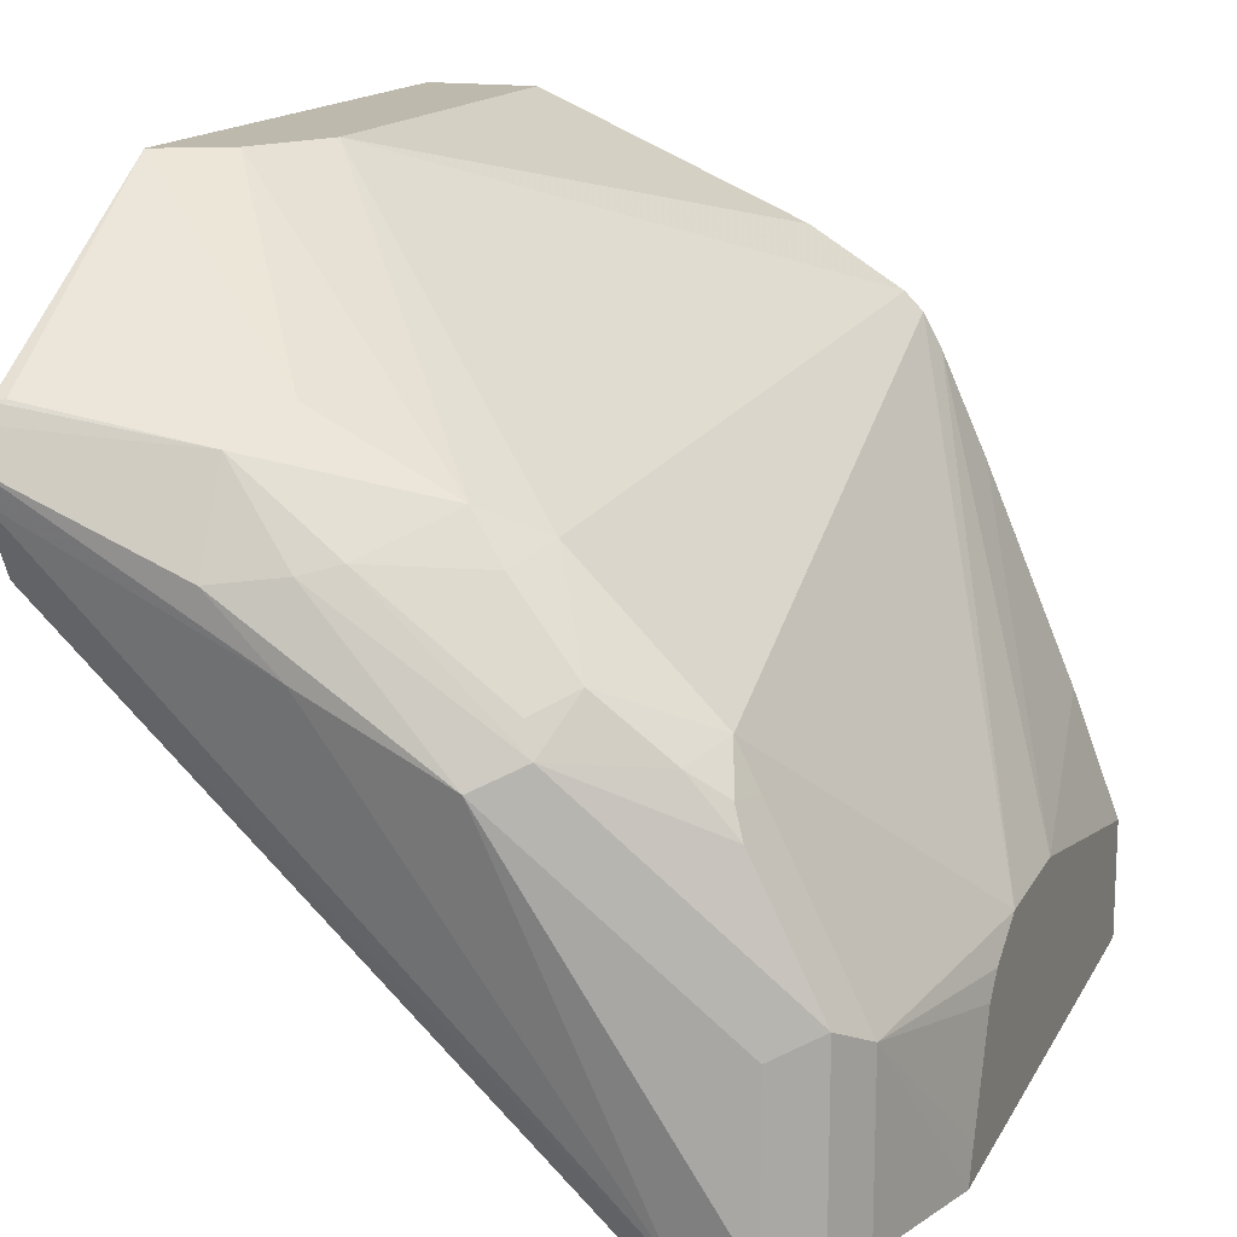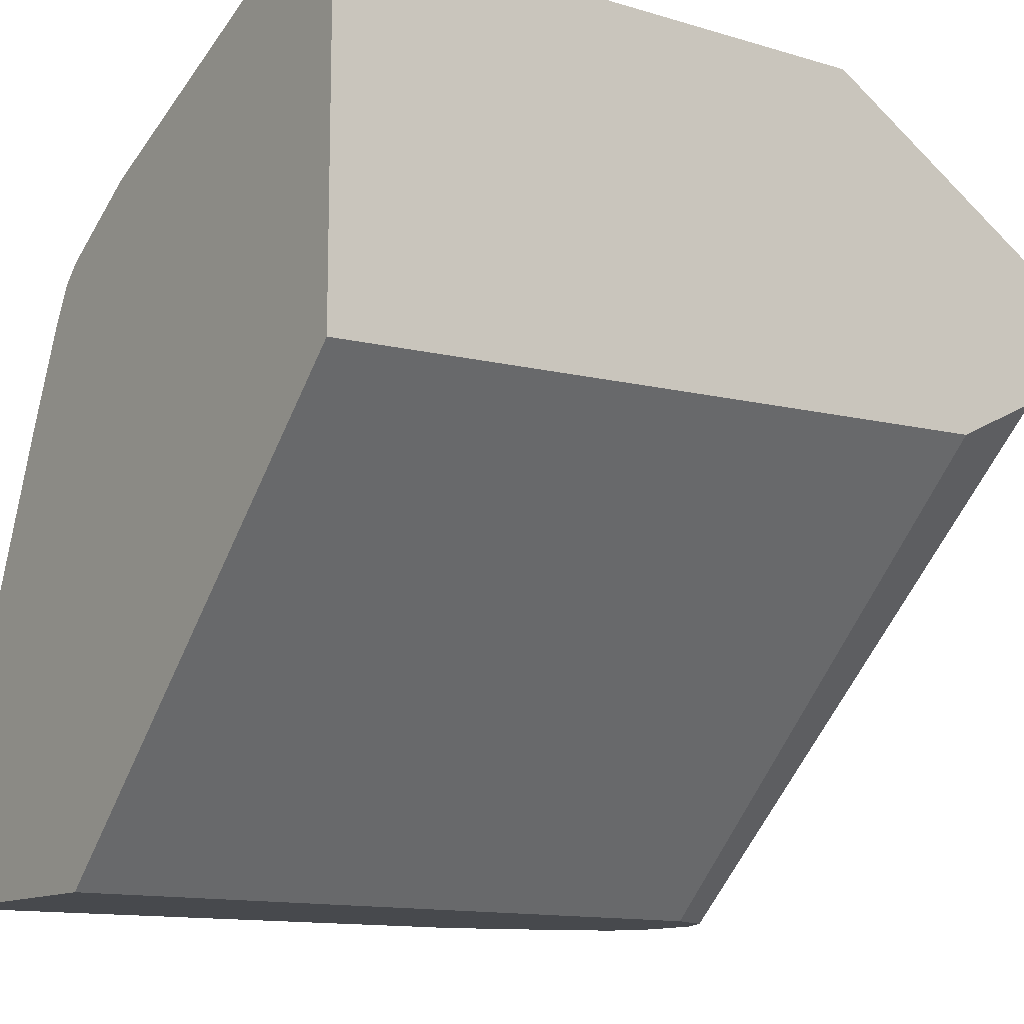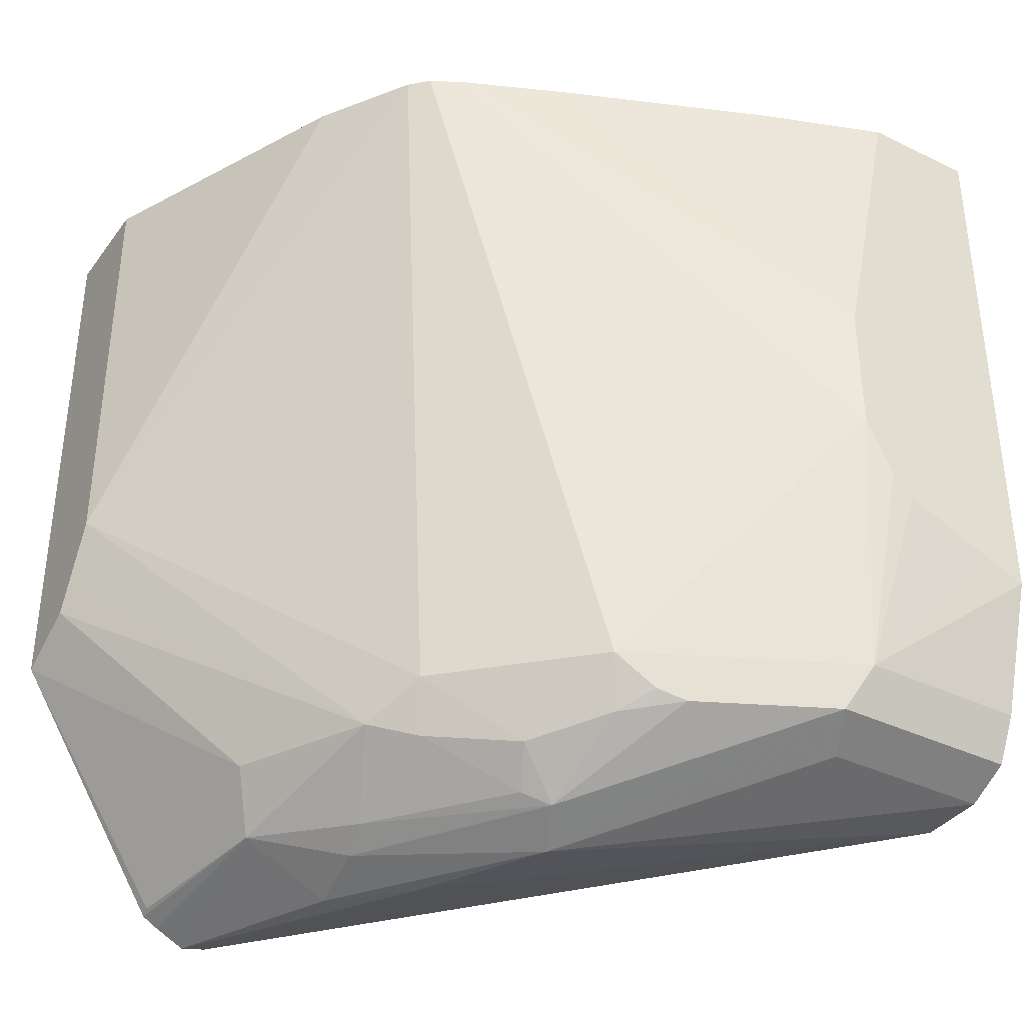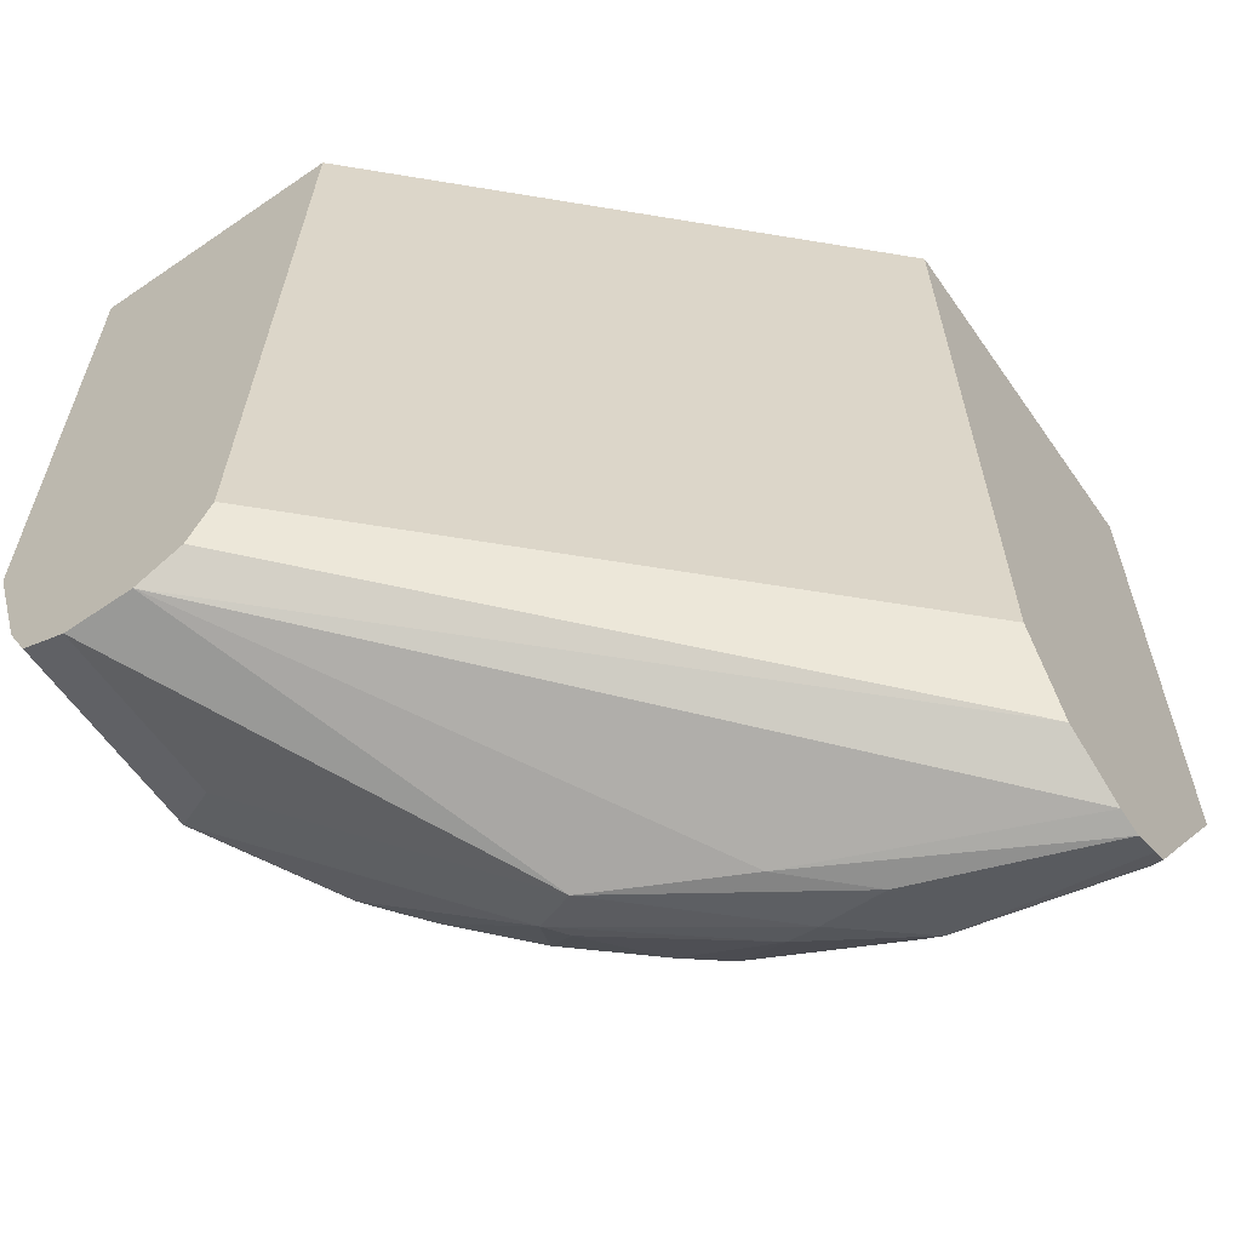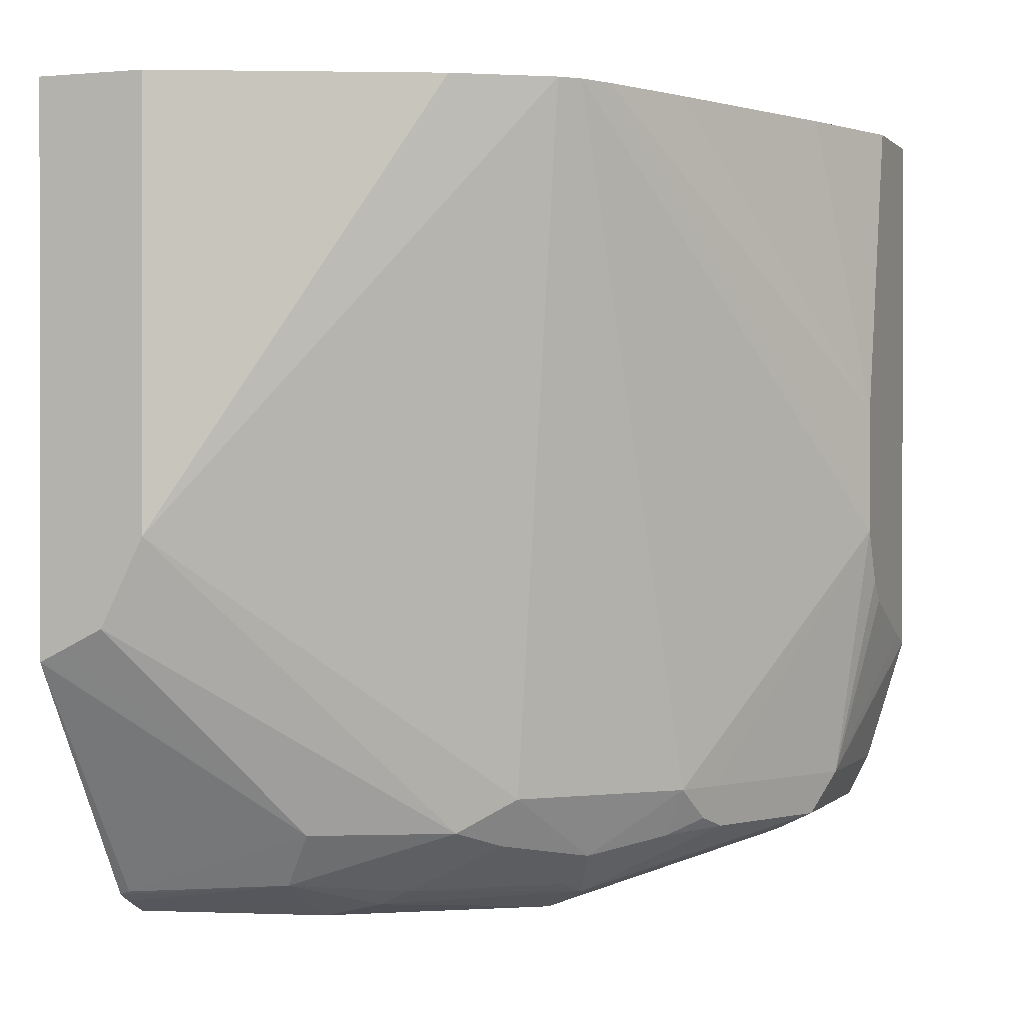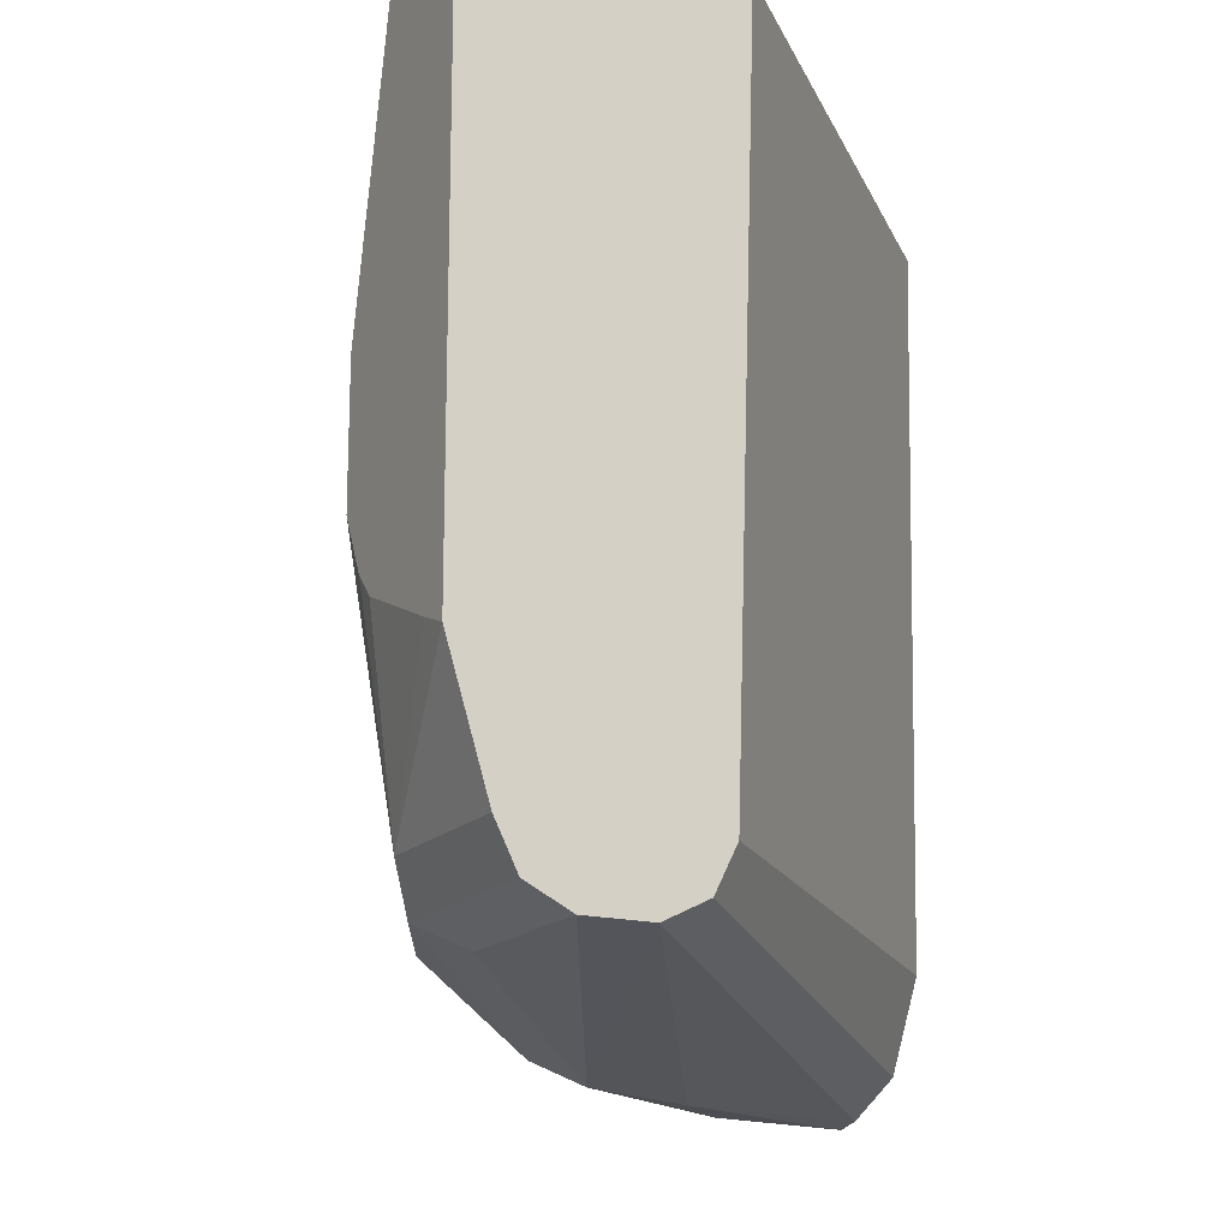
<metadata>
{"format":"obj","ext":"obj","renderer":"f3d","projection":"perspective","resolution":1024,"background":"white","views":[{"elev":15.2,"azim":-160.3,"up":"+Y"},{"elev":-12.4,"azim":54.9,"up":"+Y"},{"elev":-36.9,"azim":-121.9,"up":"+Z"},{"elev":-61.4,"azim":34.9,"up":"+Z"},{"elev":0.4,"azim":-159.7,"up":"+Z"},{"elev":-16.6,"azim":-27.9,"up":"+Z"}]}
</metadata>
<code>
v -0.1663 0.008397 -0.2586
v -0.1478 0.008397 -0.2586
v -0.1786 0.008397 -0.2524
v -0.1663 0.05544 -0.2586
v -0.1108 0.1109 -0.2771
v -0.1355 0.008397 -0.2524
v -0.0739 0.1293 -0.2771
v -0.006136 0.1601 -0.274
v -0.006136 0.1416 -0.2647
v -0.1786 0.06158 -0.2524
v -0.1847 0.008397 -0.2401
v -0.1232 0.117 -0.2709
v -0.0739 0.1501 -0.2725
v -0.05543 0.1478 -0.2771
v -0.006136 0.1293 -0.2401
v -0.1293 0.008397 -0.2401
v -0.006136 0.167 -0.2756
v -0.1847 0.05544 -0.2401
v -0.1755 0.06929 -0.2494
v -0.1601 0.09854 -0.2524
v -0.196 0.008397 -0.2032
v -0.1201 0.1247 -0.2678
v -0.08314 0.1524 -0.2678
v -0.1478 0.1132 -0.254
v -0.1293 0.1293 -0.2586
v -0.05543 0.1724 -0.2648
v -0.05543 0.1601 -0.2709
v -0.006136 0.1233 -0.04369
v -0.123 0.008397 -0.04369
v -0.006136 0.1753 -0.2714
v -0.1601 0.1047 -0.2401
v -0.196 0.01728 -0.1999
v -0.196 0.04537 -0.188
v -0.196 0.05129 -0.1818
v -0.196 0.05904 -0.1662
v -0.157 0.1062 -0.2494
v -0.196 0.008397 -0.04369
v -0.1108 0.1501 -0.254
v -0.1016 0.1616 -0.2494
v -0.1539 0.117 -0.2401
v -0.1355 0.1355 -0.2401
v -0.117 0.1539 -0.2401
v -0.00924 0.1801 -0.2678
v -0.006136 0.1796 -0.2689
v -0.06466 0.1801 -0.2494
v -0.006136 0.2225 -0.04369
v -0.196 0.05904 -0.1293
v -0.1461 0.1604 -0.04369
v -0.141 0.1696 -0.04369
v -0.196 0.04057 -0.04369
v -0.03695 0.2225 -0.1662
v -0.0361 0.2225 -0.168
v -0.02816 0.2225 -0.1839
v -0.02465 0.2225 -0.1909
v -0.1361 0.1746 -0.04369
v -0.006136 0.2225 -0.2001
v -0.01762 0.2225 -0.1944
v -0.01233 0.2225 -0.197
v -0.00701 0.2225 -0.1997
v -0.03695 0.2225 -0.04369
v -0.183 0.07474 -0.04369
v -0.1583 0.1333 -0.04369
v -0.1108 0.1903 -0.04369
f 28 60 63
f 28 63 55
f 28 55 49
f 28 49 48
f 28 48 62
f 28 50 37
f 28 61 50
f 28 37 29
f 28 46 60
f 31 40 36
f 31 35 40
f 28 62 61
f 26 45 43
f 23 39 26
f 26 44 30
f 26 43 44
f 25 42 38
f 25 41 42
f 25 40 41
f 24 40 25
f 24 36 40
f 23 38 39
f 22 38 23
f 22 25 38
f 21 33 32
f 21 34 33
f 35 47 48
f 26 39 45
f 35 48 49
f 46 58 57
f 38 42 39
f 21 35 34
f 51 55 63
f 47 62 48
f 47 61 62
f 47 50 61
f 46 51 60
f 46 52 51
f 46 53 52
f 46 54 53
f 46 57 54
f 46 59 58
f 46 56 59
f 45 59 56
f 35 49 40
f 45 58 59
f 45 54 57
f 51 63 60
f 43 56 44
f 43 45 56
f 42 55 51
f 41 55 42
f 40 55 41
f 40 49 55
f 39 54 45
f 39 53 54
f 39 52 53
f 39 51 52
f 39 42 51
f 45 57 58
f 21 47 35
f 3 18 10
f 21 37 50
f 8 30 44
f 8 17 30
f 7 17 8
f 7 14 17
f 6 15 16
f 6 9 15
f 5 10 12
f 5 14 7
f 5 13 14
f 5 12 13
f 4 10 5
f 3 11 18
f 2 9 6
f 2 8 9
f 2 7 8
f 2 5 7
f 1 5 2
f 21 50 47
f 1 10 4
f 1 3 10
f 1 11 3
f 1 21 11
f 1 37 21
f 1 29 37
f 1 16 29
f 1 6 16
f 1 2 6
f 8 44 56
f 8 56 46
f 1 4 5
f 8 28 15
f 8 46 28
f 20 36 24
f 20 31 36
f 19 31 20
f 18 35 31
f 18 33 34
f 18 32 33
f 18 21 32
f 18 31 19
f 17 26 30
f 17 27 26
f 15 29 16
f 15 28 29
f 18 34 35
f 13 27 14
f 8 15 9
f 14 27 17
f 10 18 19
f 10 19 20
f 11 21 18
f 12 22 23
f 10 20 12
f 12 20 24
f 12 24 25
f 12 25 22
f 13 23 26
f 13 26 27
f 12 23 13

</code>
